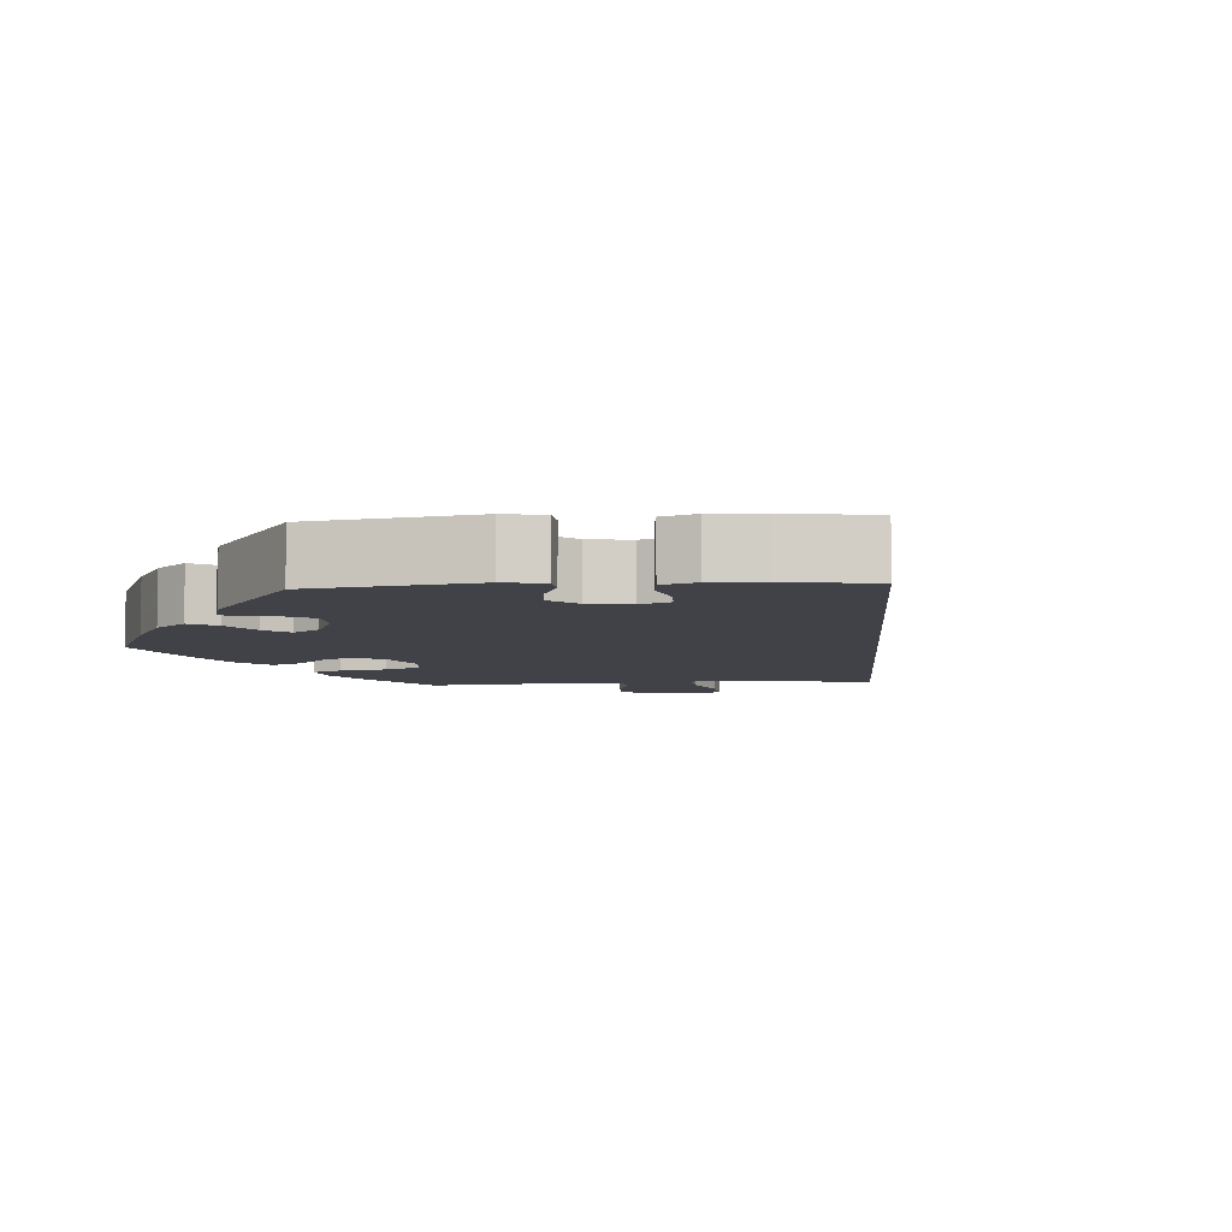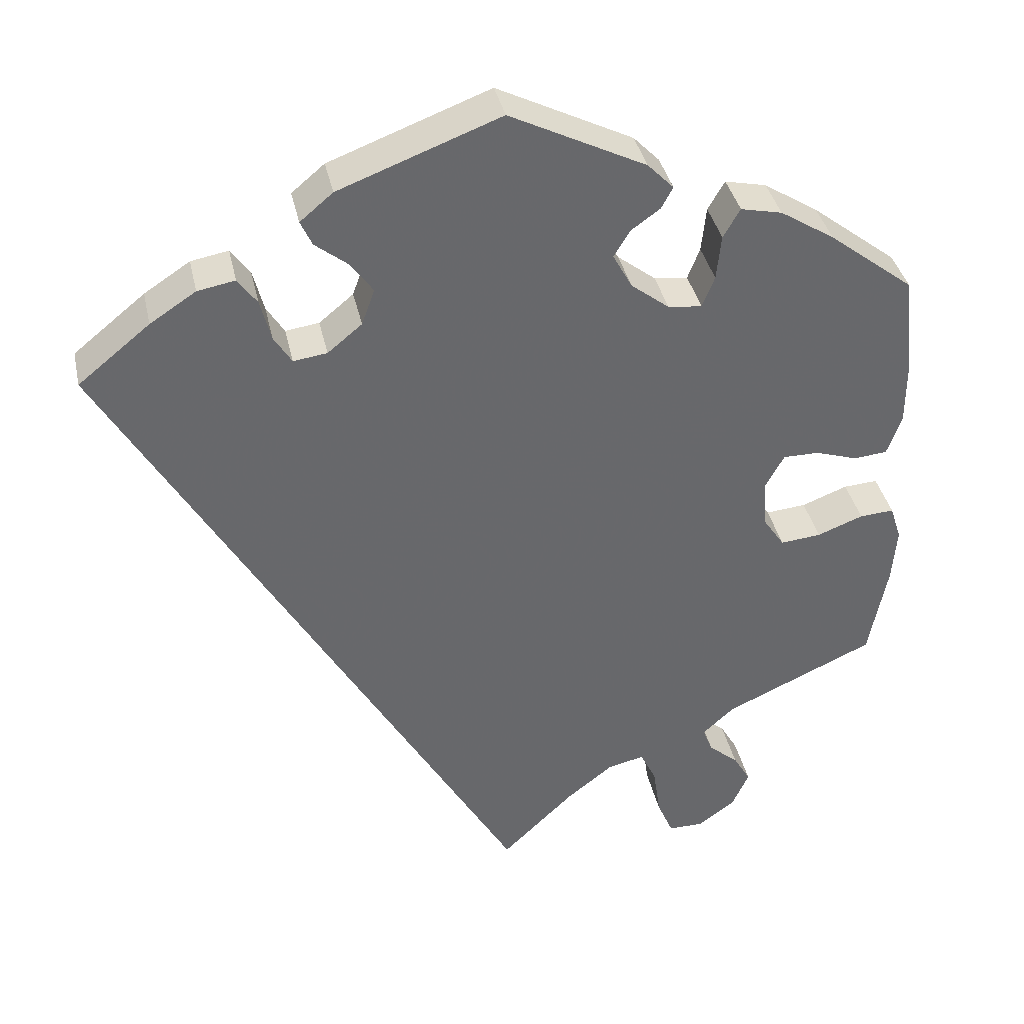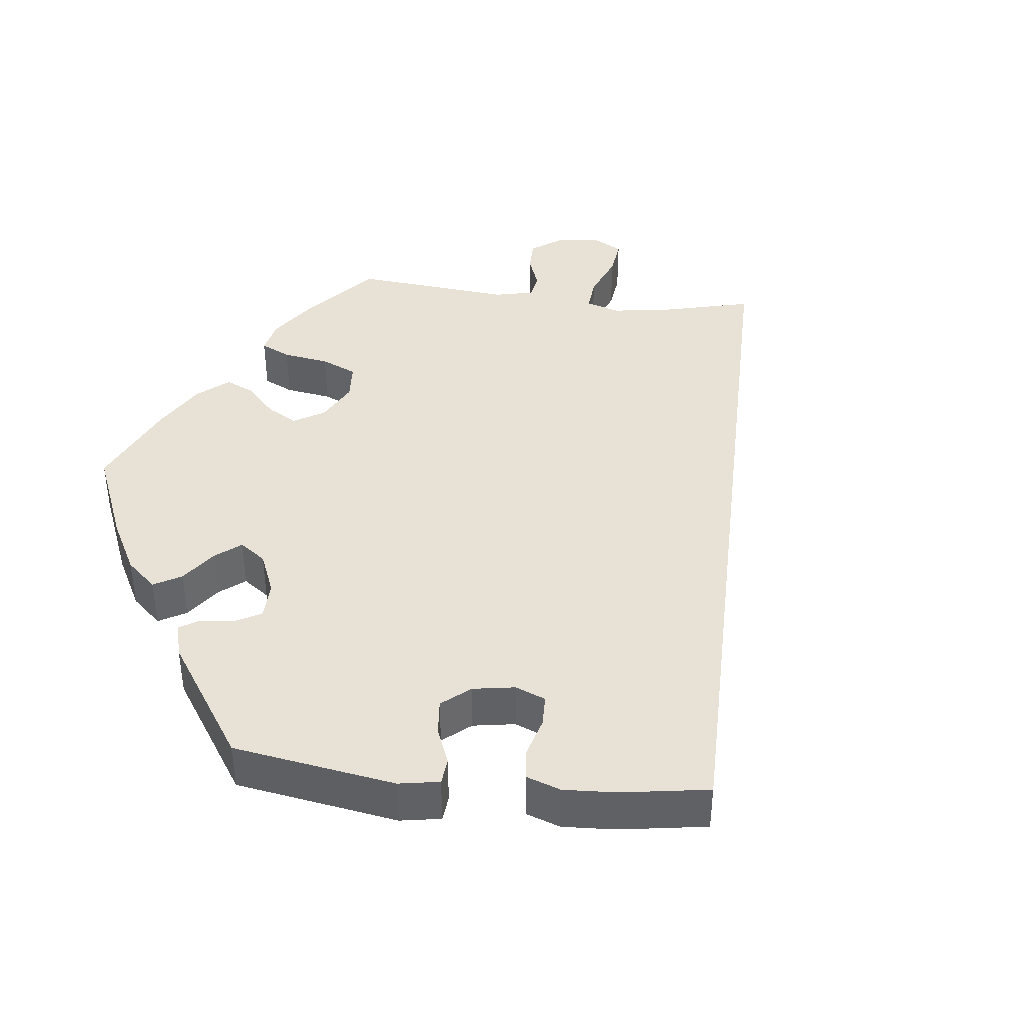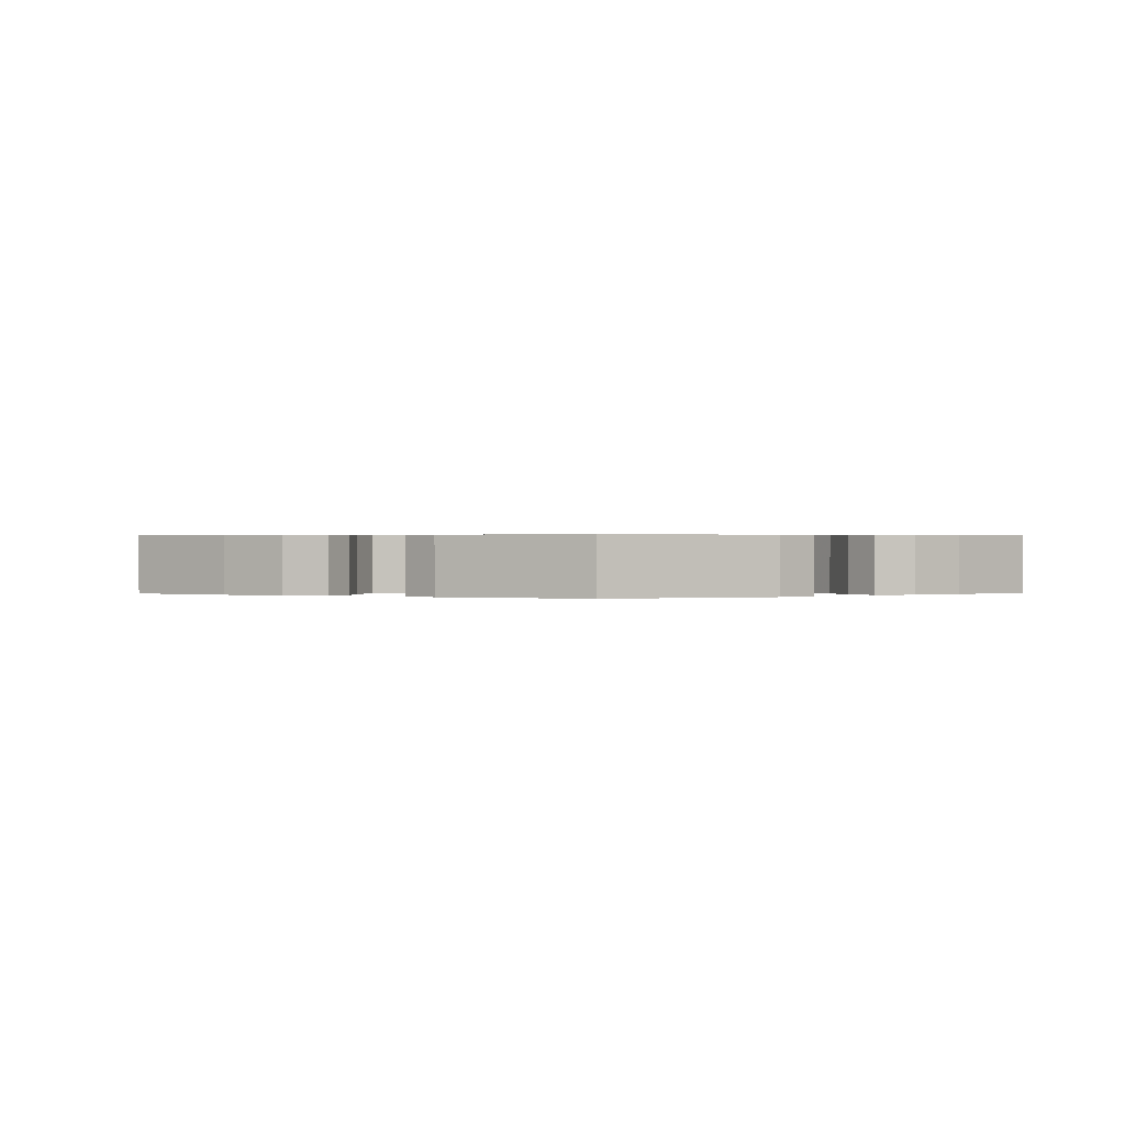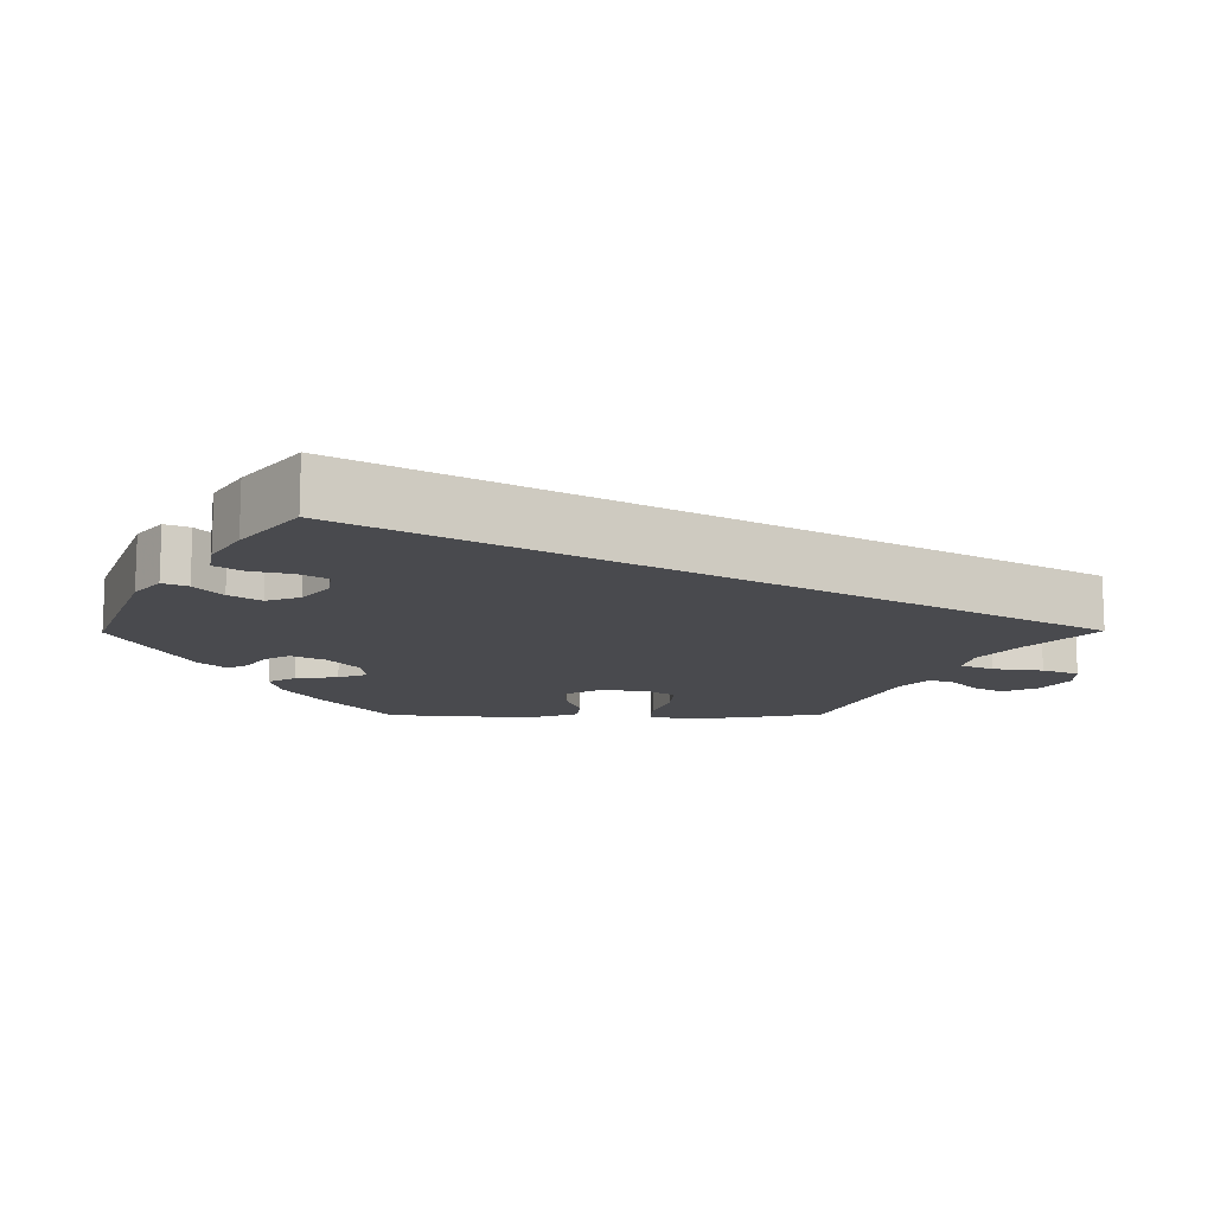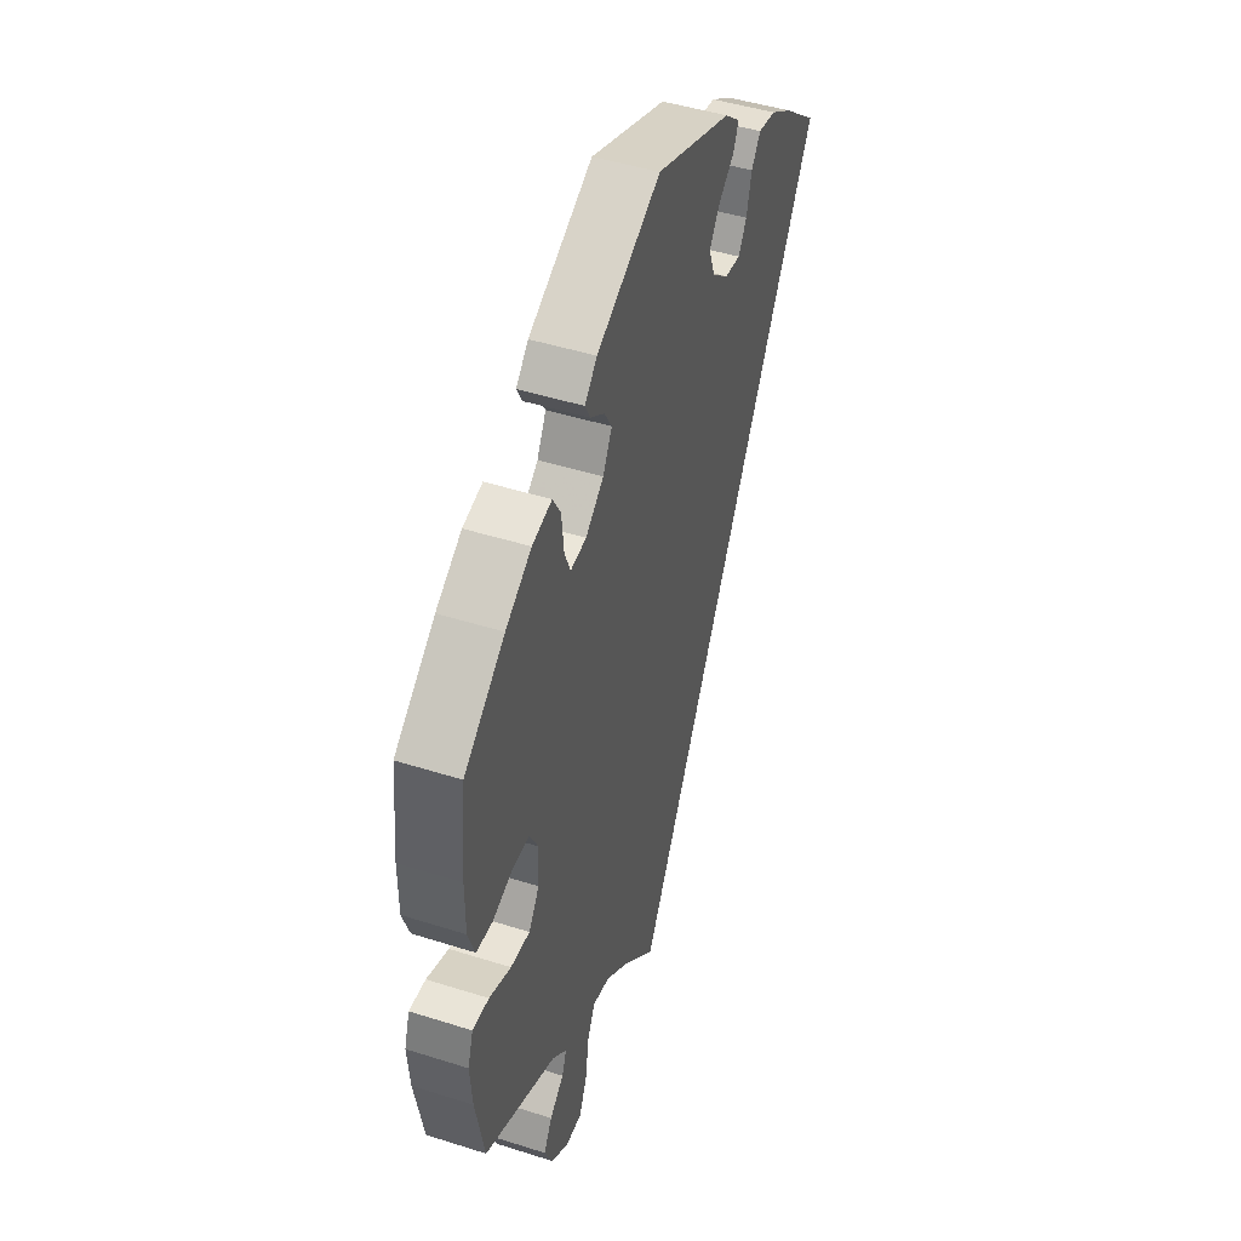
<metadata>
{"format":"obj","ext":"obj","renderer":"f3d","projection":"perspective","resolution":1024,"background":"white","views":[{"elev":-6.8,"azim":34.3,"up":"+Y"},{"elev":37.9,"azim":167.8,"up":"+Z"},{"elev":40.4,"azim":36.7,"up":"+Y"},{"elev":0.4,"azim":-2.0,"up":"+Y"},{"elev":-13.4,"azim":90.4,"up":"+Y"},{"elev":46.4,"azim":-70.1,"up":"+Z"}]}
</metadata>
<code>
v -0.196 0.07 0.468
v -0.35 0.07 -0.505
v -0.567 0.07 -0.11
v 0.272 0.07 0.307
v -0.235 0.07 -0.581
v -0.532 0.07 0.041
v 0.295 0.07 0.344
v -0.488 0.07 0.037
v -0.447 0.07 -0.09
v -0.256 0.07 -0.63
v -0.137 0.07 0.406
v -0.354 0.07 0.442
v -0.211 0.07 0.496
v 0.309 0.07 0.399
v -0.162 0.07 0.36
v -0.156 0.07 -0.48
v -0.433 0.07 0.055
v -0.362 0.07 0.011
v 0.443 0.07 0.386
v -0.3 0.07 0.454
v -0.425 0.07 0.397
v -0.158 0.07 0.441
v -0.386 0.07 0.055
v -0.551 0.07 0.175
v -0.351 0.07 -0.594
v 0.183 0.07 0.35
v -0.225 0.07 -0.513
v -0.302 0.07 -0.63
v 0.195 0.07 0.438
v -0.507 0.07 -0.067
v -0.552 0.07 -0.064
v -0.551 0.07 0.094
v -0.298 0.07 -0.438
v -0.204 0.07 -0.469
v -0.394 0.07 -0.095
v 0.383 0.07 0.425
v -0.537 0.07 -0.31
v 0.238 0.07 0.472
v -0.256 0.07 0.316
v -0.278 0.07 0.416
v -0.339 0.07 -0.4
v 0 0.07 -0.62
v -0.537 0.07 0.31
v 0.334 0.07 0.434
v -0.095 0.07 -0.528
v 0.21 0.07 0.541
v -0.365 0.07 -0.052
v 0 0.07 0.62
v 0.537 0.07 0.31
v 0.166 0.07 0.397
v -0.311 0.07 -0.472
v 0.253 0.07 0.505
v -0.373 0.07 -0.545
v -0.177 0.07 0.531
v -0.212 0.07 0.321
v 0.228 0.07 0.313
v -0.272 0.07 0.357
v -0.561 0.07 -0.184
v -0.196 -0 0.468
v -0.35 -0 -0.505
v -0.567 -0 -0.11
v 0.272 -0 0.307
v -0.235 -0 -0.581
v -0.532 -0 0.041
v 0.295 -0 0.344
v -0.488 -0 0.037
v -0.447 -0 -0.09
v -0.256 -0 -0.63
v -0.137 -0 0.406
v -0.354 -0 0.442
v -0.211 -0 0.496
v 0.309 -0 0.399
v -0.162 -0 0.36
v -0.156 -0 -0.48
v -0.433 -0 0.055
v -0.362 -0 0.011
v 0.443 -0 0.386
v -0.3 -0 0.454
v -0.425 -0 0.397
v -0.158 -0 0.441
v -0.386 -0 0.055
v -0.551 -0 0.175
v -0.351 -0 -0.594
v 0.183 -0 0.35
v -0.225 -0 -0.513
v -0.302 -0 -0.63
v 0.195 -0 0.438
v -0.507 -0 -0.067
v -0.552 -0 -0.064
v -0.551 -0 0.094
v -0.298 -0 -0.438
v -0.204 -0 -0.469
v -0.394 -0 -0.095
v 0.383 -0 0.425
v -0.537 -0 -0.31
v 0.238 -0 0.472
v -0.256 -0 0.316
v -0.278 -0 0.416
v -0.339 -0 -0.4
v 0 -0 -0.62
v -0.537 -0 0.31
v 0.334 -0 0.434
v -0.095 -0 -0.528
v 0.21 -0 0.541
v -0.365 -0 -0.052
v 0 -0 0.62
v 0.537 -0 0.31
v 0.166 -0 0.397
v -0.311 -0 -0.472
v 0.253 -0 0.505
v -0.373 -0 -0.545
v -0.177 -0 0.531
v -0.212 -0 0.321
v 0.228 -0 0.313
v -0.272 -0 0.357
v -0.561 -0 -0.184
f 19 49 42 45
f 36 19 45 16
f 7 14 44 36
f 4 7 36 16
f 56 4 16 34
f 26 56 34
f 50 26 34 27
f 46 52 38 29
f 46 29 50
f 48 46 50 27
f 22 1 13 54
f 11 22 54 48
f 15 11 48 27
f 12 20 40 57
f 12 57 39
f 21 12 39
f 43 21 39
f 24 43 39
f 32 24 39 55
f 17 8 6 32
f 23 17 32 55
f 3 31 30 9
f 3 9 35
f 41 37 58 3
f 33 41 3 35
f 25 53 2 51
f 25 51 33
f 28 25 33
f 10 28 33
f 5 10 33
f 18 23 55 15
f 47 18 15 27
f 33 35 47
f 27 5 33 47
f 103 100 107 77
f 74 103 77 94
f 94 102 72 65
f 74 94 65 62
f 92 74 62 114
f 92 114 84
f 85 92 84 108
f 87 96 110 104
f 108 87 104
f 85 108 104 106
f 112 71 59 80
f 106 112 80 69
f 85 106 69 73
f 115 98 78 70
f 97 115 70
f 97 70 79
f 97 79 101
f 97 101 82
f 113 97 82 90
f 90 64 66 75
f 113 90 75 81
f 67 88 89 61
f 93 67 61
f 61 116 95 99
f 93 61 99 91
f 109 60 111 83
f 91 109 83
f 91 83 86
f 91 86 68
f 91 68 63
f 73 113 81 76
f 85 73 76 105
f 105 93 91
f 105 91 63 85
f 42 100 103 45
f 45 103 74 16
f 16 74 92 34
f 34 92 85 27
f 27 85 63 5
f 5 63 68 10
f 10 68 86 28
f 28 86 83 25
f 25 83 111 53
f 53 111 60 2
f 2 60 109 51
f 51 109 91 33
f 33 91 99 41
f 41 99 95 37
f 37 95 116 58
f 58 116 61 3
f 3 61 89 31
f 31 89 88 30
f 30 88 67 9
f 9 67 93 35
f 35 93 105 47
f 47 105 76 18
f 18 76 81 23
f 23 81 75 17
f 17 75 66 8
f 8 66 64 6
f 6 64 90 32
f 32 90 82 24
f 24 82 101 43
f 43 101 79 21
f 21 79 70 12
f 12 70 78 20
f 20 78 98 40
f 40 98 115 57
f 57 115 97 39
f 39 97 113 55
f 55 113 73 15
f 15 73 69 11
f 11 69 80 22
f 22 80 59 1
f 1 59 71 13
f 13 71 112 54
f 54 112 106 48
f 48 106 104 46
f 46 104 110 52
f 52 110 96 38
f 38 96 87 29
f 29 87 108 50
f 50 108 84 26
f 26 84 114 56
f 56 114 62 4
f 4 62 65 7
f 7 65 72 14
f 14 72 102 44
f 44 102 94 36
f 36 94 77 19
f 19 77 107 49
f 49 107 100 42

</code>
